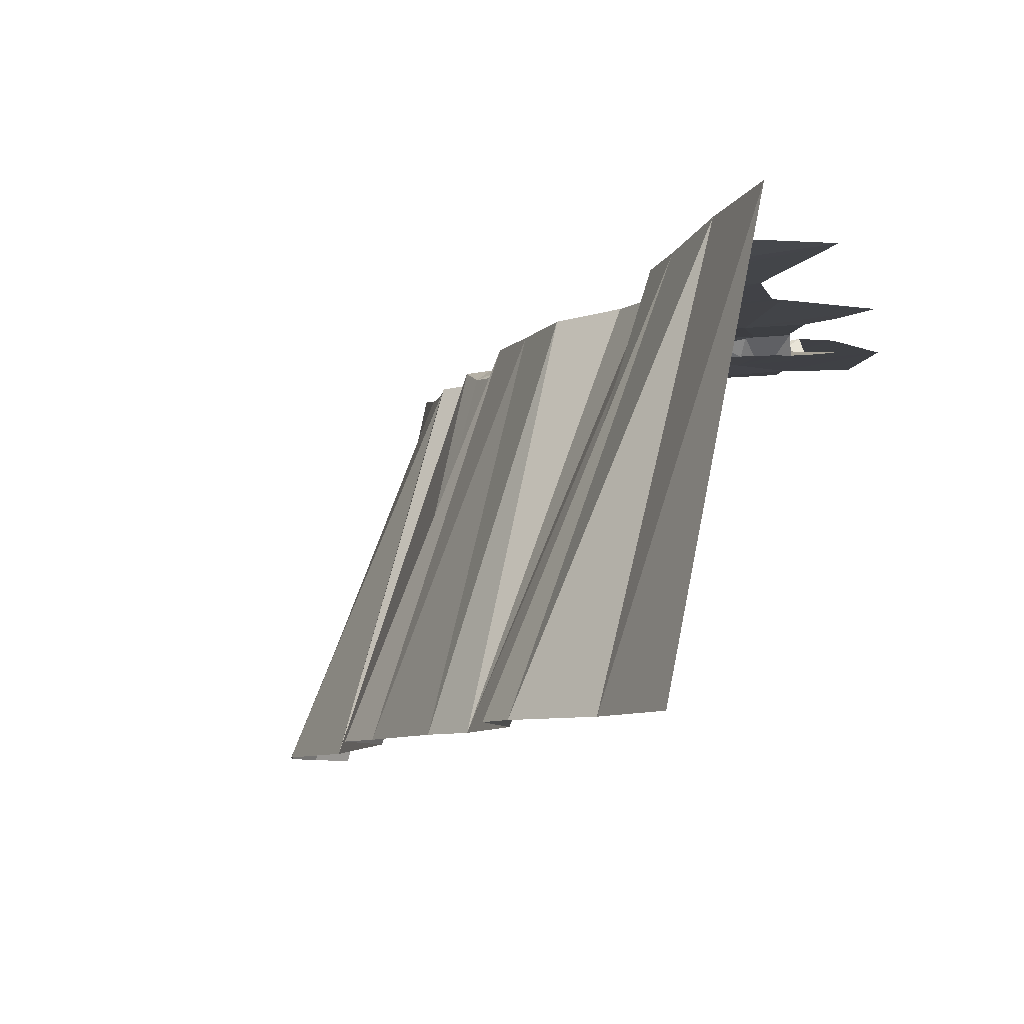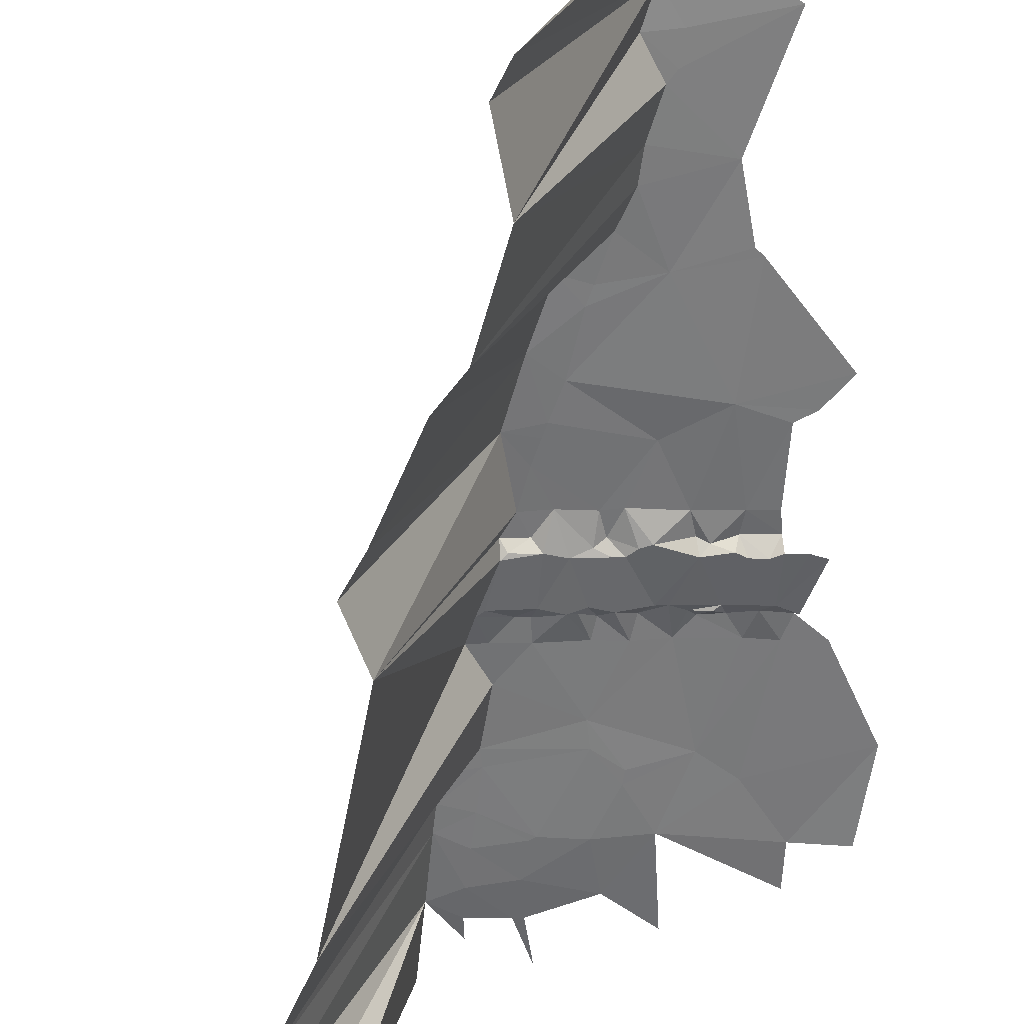
<metadata>
{"format":"obj","ext":"obj","renderer":"f3d","projection":"perspective","resolution":1024,"background":"white","views":[{"elev":-5.8,"azim":10.5,"up":"+Y"},{"elev":-59.4,"azim":10.0,"up":"+Y"}]}
</metadata>
<code>
v -417.2 -10 276.8
v -407.2 -10 303.1
v -403.9 23.67 283.9
v -407.2 -10 303.1
v -402.3 22.61 287.2
v -403.9 23.67 283.9
v -425.7 -10 260.4
v -413 25.17 255.1
v -424.5 -10 255.9
v -425.7 -10 260.4
v -410.7 24.49 263.3
v -413 25.17 255.1
v -425.7 -10 260.4
v -424.5 -10 265.8
v -410.7 24.49 263.3
v -424.5 -10 255.9
v -413 25.17 255.1
v -422.2 -10 251.9
v -424.5 -10 265.8
v -409.7 24.38 266.6
v -410.7 24.49 263.3
v -424.5 -10 265.8
v -417.2 -10 276.8
v -409.7 24.38 266.6
v -422.2 -10 251.9
v -413 25.17 255.1
v -415.9 26.63 244.7
v -417.2 -10 276.8
v -408.9 24.29 270
v -409.7 24.38 266.6
v -417.2 -10 276.8
v -404.7 24.57 271.9
v -408.9 24.29 270
v -417.2 -10 276.8
v -402.3 24.38 278.8
v -404.7 24.57 271.9
v -417.2 -10 276.8
v -403.9 23.67 283.9
v -402.3 24.38 278.8
v -413 25.17 255.1
v -409.9 25.6 252.3
v -410.3 26.02 249.5
v -413 25.17 255.1
v -409 25.1 256.1
v -409.9 25.6 252.3
v -413 25.17 255.1
v -410.7 24.49 263.3
v -409 25.1 256.1
v -410.7 24.49 263.3
v -407.6 24.79 260.7
v -409 25.1 256.1
v -407.2 -10 303.1
v -399.1 22.07 293
v -402.3 22.61 287.2
v -407.2 -10 303.1
v -398.8 23.27 294.6
v -399.1 22.07 293
v -410.7 24.49 263.3
v -406.3 24.7 264.8
v -407.6 24.79 260.7
v -410.7 24.49 263.3
v -409.7 24.38 266.6
v -406.3 24.7 264.8
v -409.9 25.6 252.3
v -409 25.1 256.1
v -405.3 25.96 251.1
v -409.7 24.38 266.6
v -404.8 24.64 269.8
v -406.3 24.7 264.8
v -409.7 24.38 266.6
v -408.9 24.29 270
v -404.8 24.64 269.8
v -409 25.1 256.1
v -403.7 25.39 255.9
v -405.3 25.96 251.1
v -409 25.1 256.1
v -407.6 24.79 260.7
v -403.7 25.39 255.9
v -408.9 24.29 270
v -404.7 24.57 271.9
v -404.8 24.64 269.8
v -402.3 22.61 287.2
v -399.1 22.07 293
v -401.4 22.65 287.7
v -408.5 -10 310.8
v -396.8 22.41 305.5
v -407.2 -10 303.1
v -408.5 -10 310.8
v -405.3 -10 314.9
v -396.8 22.41 305.5
v -407.6 24.79 260.7
v -402.1 25.06 260.5
v -403.7 25.39 255.9
v -407.6 24.79 260.7
v -406.3 24.7 264.8
v -402.1 25.06 260.5
v -405.3 25.96 251.1
v -404.2 26.05 251
v -404.5 26.98 244.4
v -407.2 -10 303.1
v -396.9 23.27 296.9
v -398.8 23.27 294.6
v -407.2 -10 303.1
v -396.8 22.41 305.5
v -396.9 23.27 296.9
v -406.3 24.7 264.8
v -401.4 25.08 260.8
v -402.1 25.06 260.5
v -406.3 24.7 264.8
v -404.8 24.64 269.8
v -401.4 25.08 260.8
v -405.3 25.96 251.1
v -403.7 25.39 255.9
v -404.2 26.05 251
v -405.3 -10 314.9
v -393.3 22.24 312.7
v -396.8 22.41 305.5
v -404.8 24.64 269.8
v -394.8 25.3 269.6
v -401.4 25.08 260.8
v -403.9 23.67 283.9
v -401.9 23.96 283.5
v -402.3 24.38 278.8
v -405.3 -10 314.9
v -398.6 -10 325.5
v -393.3 22.24 312.7
v -396.9 23.27 296.9
v -396.8 22.41 305.5
v -394.9 23.06 301.3
v -404.8 24.64 269.8
v -404.7 24.57 271.9
v -394.8 25.3 269.6
v -404.7 24.57 271.9
v -402.3 24.38 278.8
v -394.6 25.29 272.8
v -404.7 24.57 271.9
v -394.6 25.29 272.8
v -394.8 25.3 269.6
v -404.2 26.05 251
v -403.7 25.39 255.9
v -396.6 26.34 252.3
v -403.9 23.67 283.9
v -402.3 22.61 287.2
v -401.9 23.96 283.5
v -399.1 22.07 293
v -398.8 23.27 294.6
v -398.3 22.31 293.5
v -398.6 -10 325.5
v -389.6 22.37 319.6
v -393.3 22.24 312.7
v -403.7 25.39 255.9
v -401.4 25.08 260.8
v -396.5 25.5 259.3
v -403.7 25.39 255.9
v -402.1 25.06 260.5
v -401.4 25.08 260.8
v -403.7 25.39 255.9
v -396.5 25.5 259.3
v -396.6 26.34 252.3
v -402.3 22.61 287.2
v -399.1 24.14 285.7
v -401.9 23.96 283.5
v -402.3 22.61 287.2
v -401.4 22.65 287.7
v -399.1 24.14 285.7
v -402.3 24.38 278.8
v -398 24.53 282.5
v -394.6 25.29 272.8
v -402.3 24.38 278.8
v -401.9 23.96 283.5
v -398 24.53 282.5
v -401.4 25.08 260.8
v -392.6 25.63 264.9
v -396.5 25.5 259.3
v -401.4 25.08 260.8
v -394.8 25.3 269.6
v -392.6 25.63 264.9
v -401.9 23.96 283.5
v -399.1 24.14 285.7
v -398 24.53 282.5
v -401.4 22.65 287.7
v -399.1 22.07 293
v -396.8 23.26 286.7
v -401.4 22.65 287.7
v -396.8 23.26 286.7
v -399.1 24.14 285.7
v -399.1 24.14 285.7
v -397.6 24.36 285.3
v -398 24.53 282.5
v -399.1 24.14 285.7
v -396.8 23.26 286.7
v -397.6 24.36 285.3
v -399.1 22.07 293
v -395.3 22.46 292.8
v -396.8 23.26 286.7
v -399.1 22.07 293
v -398.3 22.31 293.5
v -395.3 22.46 292.8
v -398 24.53 282.5
v -392.8 25.08 281.5
v -394.6 25.29 272.8
v -398 24.53 282.5
v -394.4 23.67 285.4
v -392.8 25.08 281.5
v -398 24.53 282.5
v -397.6 24.36 285.3
v -394.4 23.67 285.4
v -396.6 26.34 252.3
v -396.5 25.5 259.3
v -390.5 26.16 258.5
v -394.8 25.3 269.6
v -392 25.62 266.5
v -392.6 25.63 264.9
v -398.8 23.27 294.6
v -396.1 23.55 294
v -398.3 22.31 293.5
v -398.8 23.27 294.6
v -396.9 23.27 296.9
v -396.1 23.55 294
v -398.6 -10 325.5
v -394.8 -10 329
v -389.6 22.37 319.6
v -398.3 22.31 293.5
v -396.1 23.55 294
v -395.3 22.46 292.8
v -396.8 23.26 286.7
v -395.3 22.46 292.8
v -393.1 22.89 291.7
v -396.8 22.41 305.5
v -393.3 22.24 312.7
v -392.7 22.88 305.4
v -393.3 22.24 312.7
v -390.5 22.86 309.2
v -392.7 22.88 305.4
v -396.9 23.27 296.9
v -393.7 23.62 296.4
v -396.1 23.55 294
v -396.9 23.27 296.9
v -394.9 23.06 301.3
v -393.7 23.62 296.4
v -396.8 22.41 305.5
v -393.5 22.94 304
v -394.9 23.06 301.3
v -397.6 24.36 285.3
v -396.8 23.26 286.7
v -394.4 23.67 285.4
v -396.8 23.26 286.7
v -393.1 22.89 291.7
v -394.4 23.67 285.4
v -396.5 25.5 259.3
v -392.6 25.63 264.9
v -390.5 26.16 258.5
v -394.6 25.29 272.8
v -392.8 25.08 281.5
v -389.4 25.47 280.5
v -394.4 23.67 285.4
v -393.1 22.89 291.7
v -392.4 23.82 285.8
v -396.8 22.41 305.5
v -392.7 22.88 305.4
v -393.5 22.94 304
v -396.6 26.34 252.3
v -390.5 26.16 258.5
v -391.9 27.47 246.3
v -394.4 23.67 285.4
v -393.4 23.92 285.2
v -392.8 25.08 281.5
v -396.1 23.55 294
v -393.7 23.62 296.4
v -395.3 22.46 292.8
v -394.8 25.3 269.6
v -394.6 25.29 272.8
v -392 25.62 266.5
v -394.4 23.67 285.4
v -392.4 23.82 285.8
v -393.4 23.92 285.2
v -393.4 23.92 285.2
v -391.8 25.07 284
v -392.8 25.08 281.5
v -395.3 22.46 292.8
v -393.7 23.62 296.4
v -393.1 22.89 291.7
v -394.8 -10 329
v -384.2 22.76 322.5
v -389.6 22.37 319.6
v -394.8 -10 329
v -389.6 -10 340.1
v -380.5 22.69 329.8
v -393.3 22.24 312.7
v -389.6 22.37 319.6
v -387.7 22.74 316
v -394.9 23.06 301.3
v -389.8 24.07 295.3
v -393.7 23.62 296.4
v -394.9 23.06 301.3
v -393.5 22.94 304
v -389.8 24.07 295.3
v -394.8 -10 329
v -381.6 22.71 326.2
v -384.2 22.76 322.5
v -394.8 -10 329
v -380.5 22.69 329.8
v -381.6 22.71 326.2
v -393.7 23.62 296.4
v -390.9 23.47 292
v -393.1 22.89 291.7
v -393.1 22.89 291.7
v -389.4 23.32 290.8
v -392.4 23.82 285.8
v -393.5 22.94 304
v -383.7 24.04 301.4
v -389.8 24.07 295.3
v -393.5 22.94 304
v -392.7 22.88 305.4
v -383.7 24.04 301.4
v -394.6 25.29 272.8
v -385.4 26.45 266.8
v -392 25.62 266.5
v -394.6 25.29 272.8
v -385.6 25.9 280
v -385.4 26.45 266.8
v -394.6 25.29 272.8
v -389.4 25.47 280.5
v -385.6 25.9 280
v -393.7 23.62 296.4
v -389.8 24.07 295.3
v -390.9 23.47 292
v -393.4 23.92 285.2
v -392.4 23.82 285.8
v -391.8 25.07 284
v -393.1 22.89 291.7
v -390.9 23.47 292
v -389.4 23.32 290.8
v -393.3 22.24 312.7
v -387.7 22.74 316
v -390.5 22.86 309.2
v -392.4 23.82 285.8
v -389.4 23.32 290.8
v -390.1 24.15 284.6
v -392.7 22.88 305.4
v -390.5 22.86 309.2
v -383.7 24.04 301.4
v -389.8 24.07 295.3
v -383.7 24.04 301.4
v -387.6 24.23 295.1
v -392.8 25.08 281.5
v -391.8 25.07 284
v -389.4 25.47 280.5
v -392.6 25.63 264.9
v -385.4 26.45 266.8
v -390.5 26.16 258.5
v -390.5 26.16 258.5
v -378.5 27.5 254.3
v -379.8 27.93 248.7
v -392.6 25.63 264.9
v -392 25.62 266.5
v -385.4 26.45 266.8
v -390.1 24.15 284.6
v -389.4 23.32 290.8
v -388.2 23.45 290.6
v -389.6 -10 349.7
v -377.2 23.14 343.6
v -389.6 -10 340.1
v -390.9 23.47 292
v -389.8 24.07 295.3
v -389.6 24.3 292.4
v -389.6 -10 340.1
v -378 22.87 334.7
v -380.5 22.69 329.8
v -389.6 -10 340.1
v -379.4 22.67 339.6
v -378 22.87 334.7
v -392.4 23.82 285.8
v -390.1 24.15 284.6
v -391.8 25.07 284
v -391.8 25.07 284
v -390.1 24.15 284.6
v -389.4 25.47 280.5
v -390.1 24.15 284.6
v -388.2 25.47 283.4
v -389.4 25.47 280.5
v -390.5 26.16 258.5
v -385.4 26.45 266.8
v -381.9 26.9 262.8
v -390.9 23.47 292
v -389.6 24.3 292.4
v -389.4 23.32 290.8
v -390.5 26.16 258.5
v -381.9 26.9 262.8
v -378.5 27.5 254.3
v -390.1 24.15 284.6
v -388.2 23.45 290.6
v -386.6 24.52 284.5
v -385.6 25.9 280
v -379.4 26.34 278.6
v -385.4 26.45 266.8
v -389.6 -10 349.7
v -387.3 -10 352.9
v -377.2 23.14 343.6
v -389.6 -10 340.1
v -377.2 23.14 343.6
v -379.4 22.67 339.6
v -390.5 22.86 309.2
v -376.6 23.95 303.8
v -383.7 24.04 301.4
v -390.5 22.86 309.2
v -380.2 23.34 317.6
v -376.6 23.95 303.8
v -390.5 22.86 309.2
v -387.7 22.74 316
v -380.2 23.34 317.6
v -389.8 24.07 295.3
v -387.6 24.23 295.1
v -389.6 24.3 292.4
v -389.6 22.37 319.6
v -386.6 22.78 317.8
v -387.7 22.74 316
v -389.6 22.37 319.6
v -384.2 22.76 322.5
v -386.6 22.78 317.8
v -390.1 24.15 284.6
v -386.6 24.52 284.5
v -388.2 25.47 283.4
v -389.4 25.47 280.5
v -388.2 25.47 283.4
v -385.6 25.9 280
v -389.6 24.3 292.4
v -388.2 23.45 290.6
v -389.4 23.32 290.8
v -389.6 24.3 292.4
v -387 23.36 291.3
v -388.2 23.45 290.6
v -389.6 24.3 292.4
v -387.6 24.23 295.1
v -387 23.36 291.3
v -387.7 22.74 316
v -386.6 22.78 317.8
v -380.2 23.34 317.6
v -387.6 24.23 295.1
v -383.7 24.04 301.4
v -382 24.68 293.6
v -388.2 23.45 290.6
v -387 23.36 291.3
v -386.6 24.52 284.5
v -388.2 25.47 283.4
v -385.3 24.67 284.2
v -385.6 25.9 280
v -388.2 25.47 283.4
v -386.6 24.52 284.5
v -385.3 24.67 284.2
v -387.6 24.23 295.1
v -385.6 23.37 291.5
v -387 23.36 291.3
v -387 23.36 291.3
v -385.6 23.37 291.5
v -386.6 24.52 284.5
v -386.6 24.52 284.5
v -381.8 23.85 289.2
v -385.3 24.67 284.2
v -386.6 24.52 284.5
v -385.6 23.37 291.5
v -381.8 23.85 289.2
v -387.3 -10 352.9
v -373.5 24.22 350.7
v -377.2 23.14 343.6
v -387.6 24.23 295.1
v -382 24.68 293.6
v -385.6 23.37 291.5
v -385.6 25.9 280
v -385.3 24.67 284.2
v -383.8 25.49 282.9
v -385.4 26.45 266.8
v -379.4 26.34 278.6
v -376 26.61 277.5
v -387.3 -10 352.9
v -380.5 -10 357.5
v -373.5 24.22 350.7
v -386.6 22.78 317.8
v -384.2 22.76 322.5
v -380.2 23.34 317.6
v -384.2 22.76 322.5
v -381.6 22.71 326.2
v -380.2 23.34 317.6
v -383.7 24.04 301.4
v -376.6 23.95 303.8
v -382 24.68 293.6
v -382 24.68 293.6
v -376.6 23.95 303.8
v -377.2 24.97 292.6
v -385.6 23.37 291.5
v -382 24.68 293.6
v -381.9 25.05 290.7
v -385.6 23.37 291.5
v -381.9 25.05 290.7
v -381.8 23.85 289.2
v -385.6 25.9 280
v -383.2 25.97 282
v -379.4 26.34 278.6
v -385.6 25.9 280
v -383.8 25.49 282.9
v -383.2 25.97 282
v -385.4 26.45 266.8
v -376 26.61 277.5
v -381.9 26.9 262.8
v -385.3 24.67 284.2
v -380.7 25.01 283.2
v -383.8 25.49 282.9
v -385.3 24.67 284.2
v -381.8 23.85 289.2
v -380.7 25.01 283.2
v -379.4 22.67 339.6
v -376.8 23 335.8
v -378 22.87 334.7
v -383.8 25.49 282.9
v -381.5 24.95 282.7
v -383.2 25.97 282
v -383.8 25.49 282.9
v -380.7 25.01 283.2
v -381.5 24.95 282.7
v -383.2 25.97 282
v -380.5 26.11 281.6
v -379.4 26.34 278.6
v -381.9 26.9 262.8
v -371.7 26.9 276.6
v -368.7 27.64 263.7
v -381.9 26.9 262.8
v -376 26.61 277.5
v -371.7 26.9 276.6
v -380.2 23.34 317.6
v -372.2 23.93 317.4
v -376.6 23.95 303.8
v -383.2 25.97 282
v -381.5 24.95 282.7
v -380.5 26.11 281.6
v -381.8 23.85 289.2
v -378.7 23.79 289.2
v -380.7 25.01 283.2
v -380.7 25.01 283.2
v -378.7 23.79 289.2
v -377.6 23.96 288.3
v -381.6 22.71 326.2
v -372.9 23.71 326.7
v -380.2 23.34 317.6
v -380.2 23.34 317.6
v -372.9 23.71 326.7
v -372.8 23.85 318.4
v -377.2 24.97 292.6
v -376.6 23.95 303.8
v -372 24.59 300.8
v -382 24.68 293.6
v -380.7 24.68 289.9
v -381.9 25.05 290.7
v -382 24.68 293.6
v -377.2 24.97 292.6
v -380.7 24.68 289.9
v -381.9 25.05 290.7
v -380.7 24.68 289.9
v -381.8 23.85 289.2
v -381.9 26.9 262.8
v -368.7 27.64 263.7
v -378.5 27.5 254.3
v -381.8 23.85 289.2
v -380.7 24.68 289.9
v -378.7 23.79 289.2
v -380.7 24.68 289.9
v -377.2 24.97 292.6
v -378.1 25.26 290.1
v -381.6 22.71 326.2
v -380.5 22.69 329.8
v -372.9 23.71 326.7
v -381.5 24.95 282.7
v -380.7 25.01 283.2
v -380.5 26.11 281.6
v -380.2 23.34 317.6
v -372.8 23.85 318.4
v -372.2 23.93 317.4
v -380.7 24.68 289.9
v -378.1 25.26 290.1
v -378.7 23.79 289.2
v -380.7 25.01 283.2
v -377.5 25.85 281.5
v -380.5 26.11 281.6
v -380.7 25.01 283.2
v -375.9 25.2 282.2
v -377.5 25.85 281.5
v -380.7 25.01 283.2
v -377.6 23.96 288.3
v -375.9 25.2 282.2
v -380.5 26.11 281.6
v -377.5 25.85 281.5
v -379.4 26.34 278.6
v -380.5 -10 357.5
v -369 24.91 359.3
v -373.5 24.22 350.7
v -380.5 -10 357.5
v -374.7 -10 366.2
v -369 24.91 359.3
v -380.5 22.69 329.8
v -378 22.87 334.7
v -372.9 23.71 326.7
v -378.5 27.5 254.3
v -368.7 27.64 263.7
v -372.4 27.64 252.7
v -377.6 23.96 288.3
v -375.8 24.01 287.9
v -375.9 25.2 282.2
v -379.4 22.67 339.6
v -375.7 23.11 339.2
v -376.8 23 335.8
v -379.4 22.67 339.6
v -377.2 23.14 343.6
v -375.7 23.11 339.2
v -377.2 23.14 343.6
v -373.5 24.22 350.7
v -372.5 23.75 344.8
v -379.4 26.34 278.6
v -377.5 25.85 281.5
v -376 26.61 277.5
v -377.2 24.97 292.6
v -372 24.59 300.8
v -374.1 25.21 292
v -376.6 23.95 303.8
v -365.9 25.12 304.4
v -369.5 24.85 301.5
v -376.6 23.95 303.8
v -372.2 23.93 317.4
v -365.9 25.12 304.4
v -378.7 23.79 289.2
v -378.1 25.26 290.1
v -377.6 23.96 288.3
v -378 22.87 334.7
v -376.8 23 335.8
v -372.9 23.71 326.7
v -377.5 25.85 281.5
v -374.4 26.58 280.2
v -376 26.61 277.5
v -378.1 25.26 290.1
v -375.8 24.01 287.9
v -377.6 23.96 288.3
v -378.1 25.26 290.1
v -374.4 25.53 289.3
v -375.8 24.01 287.9
v -378.1 25.26 290.1
v -377.2 24.97 292.6
v -374.4 25.53 289.3
v -377.2 24.97 292.6
v -374.1 25.21 292
v -374.4 25.53 289.3
v -377.5 25.85 281.5
v -375.9 25.2 282.2
v -374.4 26.58 280.2
v -377.2 23.14 343.6
v -372.5 23.75 344.8
v -375.7 23.11 339.2
v -376.8 23 335.8
v -365.9 24.27 339
v -372.9 23.71 326.7
v -375.9 25.2 282.2
v -375.8 24.01 287.9
v -374.4 23.9 288.2
v -376 26.61 277.5
v -374.4 26.58 280.2
v -371.7 26.9 276.6
v -375.9 25.2 282.2
v -374 25.34 280.8
v -374.4 26.58 280.2
v -375.9 25.2 282.2
v -374.4 23.9 288.2
v -372.2 24.03 287.7
v -375.9 25.2 282.2
v -370.6 24.31 286.7
v -374 25.34 280.8
v -375.9 25.2 282.2
v -372.2 24.03 287.7
v -370.6 24.31 286.7
v -375.8 24.01 287.9
v -374.4 25.53 289.3
v -374.4 23.9 288.2
v -376.8 23 335.8
v -375.7 23.11 339.2
v -365.9 24.27 339
v -376.6 23.95 303.8
v -369.5 24.85 301.5
v -372 24.59 300.8
v -375.7 23.11 339.2
v -372.5 23.75 344.8
v -365.9 24.27 339
g Island
f 1 2 3
f 4 5 6
f 7 8 9
f 10 11 12
f 13 14 15
f 16 17 18
f 19 20 21
f 22 23 24
f 25 26 27
f 28 29 30
f 31 32 33
f 34 35 36
f 37 38 39
f 40 41 42
f 43 44 45
f 46 47 48
f 49 50 51
f 52 53 54
f 55 56 57
f 58 59 60
f 61 62 63
f 64 65 66
f 67 68 69
f 70 71 72
f 73 74 75
f 76 77 78
f 79 80 81
f 82 83 84
f 85 86 87
f 88 89 90
f 91 92 93
f 94 95 96
f 97 98 99
f 100 101 102
f 103 104 105
f 106 107 108
f 109 110 111
f 112 113 114
f 115 116 117
f 118 119 120
f 121 122 123
f 124 125 126
f 127 128 129
f 130 131 132
f 133 134 135
f 136 137 138
f 139 140 141
f 142 143 144
f 145 146 147
f 148 149 150
f 151 152 153
f 154 155 156
f 157 158 159
f 160 161 162
f 163 164 165
f 166 167 168
f 169 170 171
f 172 173 174
f 175 176 177
f 178 179 180
f 181 182 183
f 184 185 186
f 187 188 189
f 190 191 192
f 193 194 195
f 196 197 198
f 199 200 201
f 202 203 204
f 205 206 207
f 208 209 210
f 211 212 213
f 214 215 216
f 217 218 219
f 220 221 222
f 223 224 225
f 226 227 228
f 229 230 231
f 232 233 234
f 235 236 237
f 238 239 240
f 241 242 243
f 244 245 246
f 247 248 249
f 250 251 252
f 253 254 255
f 256 257 258
f 259 260 261
f 262 263 264
f 265 266 267
f 268 269 270
f 271 272 273
f 274 275 276
f 277 278 279
f 280 281 282
f 283 284 285
f 286 287 288
f 289 290 291
f 292 293 294
f 295 296 297
f 298 299 300
f 301 302 303
f 304 305 306
f 307 308 309
f 310 311 312
f 313 314 315
f 316 317 318
f 319 320 321
f 322 323 324
f 325 326 327
f 328 329 330
f 331 332 333
f 334 335 336
f 337 338 339
f 340 341 342
f 343 344 345
f 346 347 348
f 349 350 351
f 352 353 354
f 355 356 357
f 358 359 360
f 361 362 363
f 364 365 366
f 367 368 369
f 370 371 372
f 373 374 375
f 376 377 378
f 379 380 381
f 382 383 384
f 385 386 387
f 388 389 390
f 391 392 393
f 394 395 396
f 397 398 399
f 400 401 402
f 403 404 405
f 406 407 408
f 409 410 411
f 412 413 414
f 415 416 417
f 418 419 420
f 421 422 423
f 424 425 426
f 427 428 429
f 430 431 432
f 433 434 435
f 436 437 438
f 439 440 441
f 442 443 444
f 445 446 447
f 448 449 450
f 451 452 453
f 454 455 456
f 457 458 459
f 460 461 462
f 463 464 465
f 466 467 468
f 469 470 471
f 472 473 474
f 475 476 477
f 478 479 480
f 481 482 483
f 484 485 486
f 487 488 489
f 490 491 492
f 493 494 495
f 496 497 498
f 499 500 501
f 502 503 504
f 505 506 507
f 508 509 510
f 511 512 513
f 514 515 516
f 517 518 519
f 520 521 522
f 523 524 525
f 526 527 528
f 529 530 531
f 532 533 534
f 535 536 537
f 538 539 540
f 541 542 543
f 544 545 546
f 547 548 549
f 550 551 552
f 553 554 555
f 556 557 558
f 559 560 561
f 562 563 564
f 565 566 567
f 568 569 570
f 571 572 573
f 574 575 576
f 577 578 579
f 580 581 582
f 583 584 585
f 586 587 588
f 589 590 591
f 592 593 594
f 595 596 597
f 598 599 600
f 601 602 603
f 604 605 606
f 607 608 609
f 610 611 612
f 613 614 615
f 616 617 618
f 619 620 621
f 622 623 624
f 625 626 627
f 628 629 630
f 631 632 633
f 634 635 636
f 637 638 639
f 640 641 642
f 643 644 645
f 646 647 648
f 649 650 651
f 652 653 654
f 655 656 657
f 658 659 660
f 661 662 663
f 664 665 666
f 667 668 669
f 670 671 672
f 673 674 675
f 676 677 678
f 679 680 681
f 682 683 684
f 685 686 687

</code>
